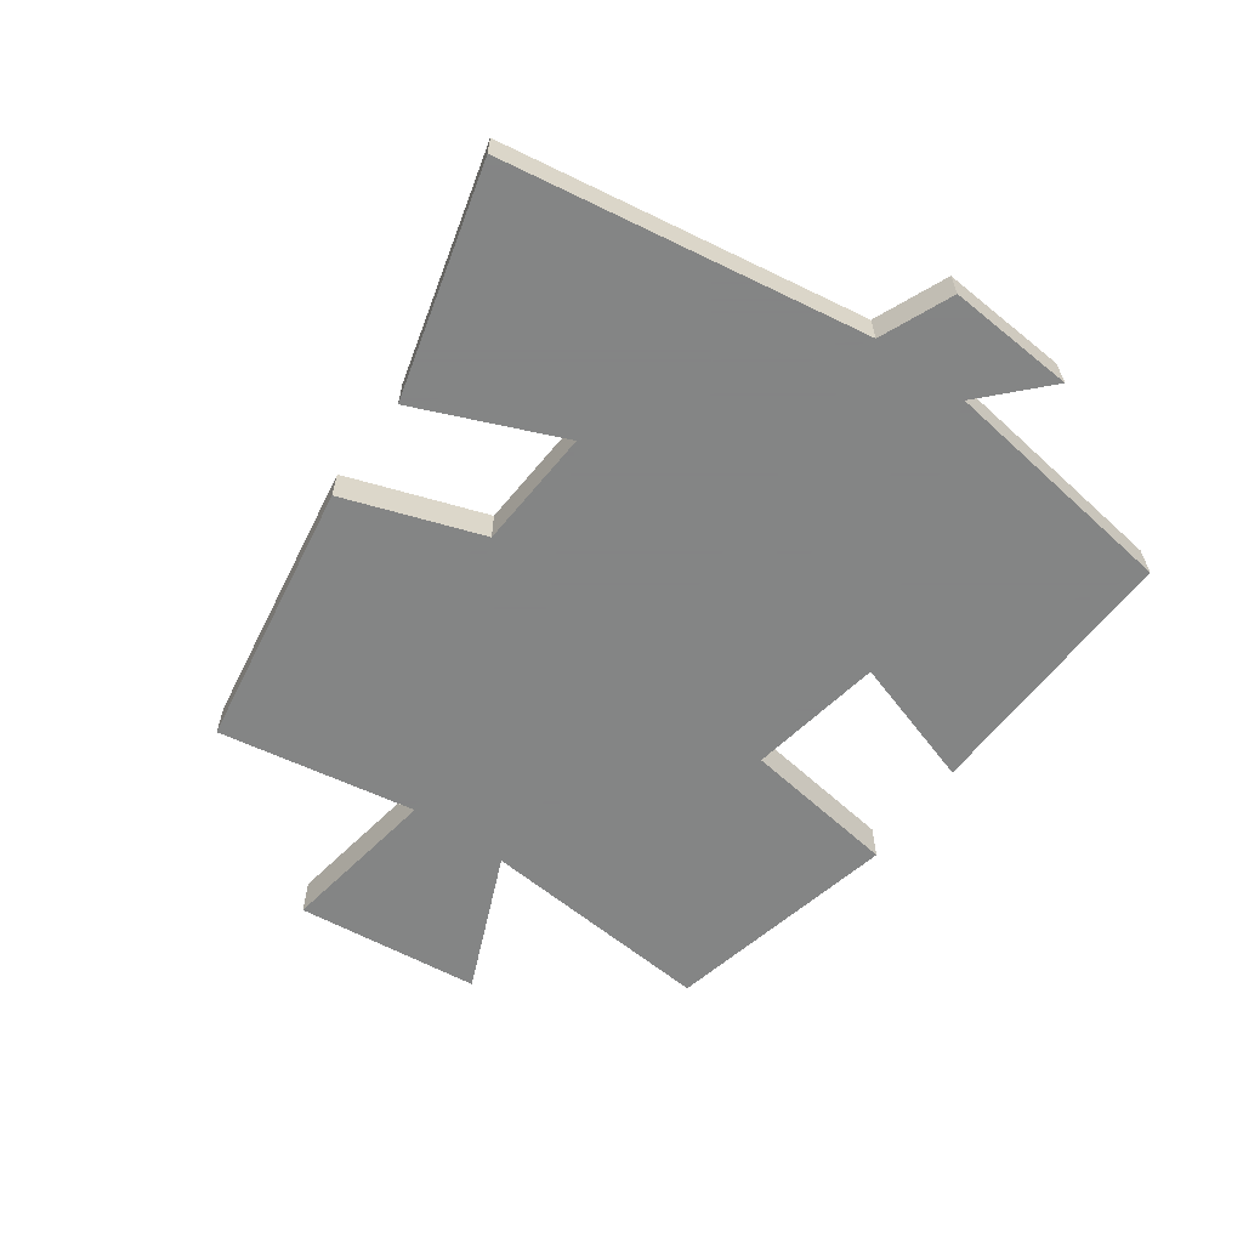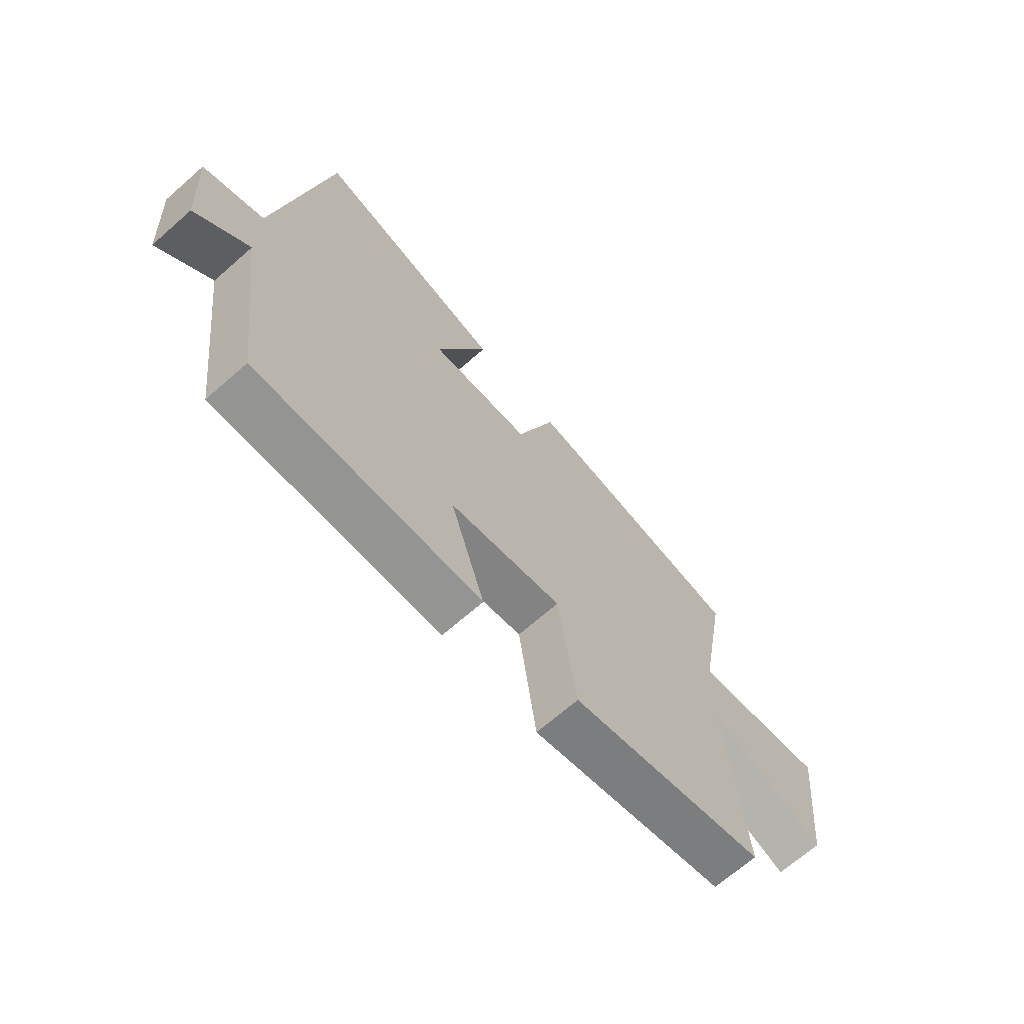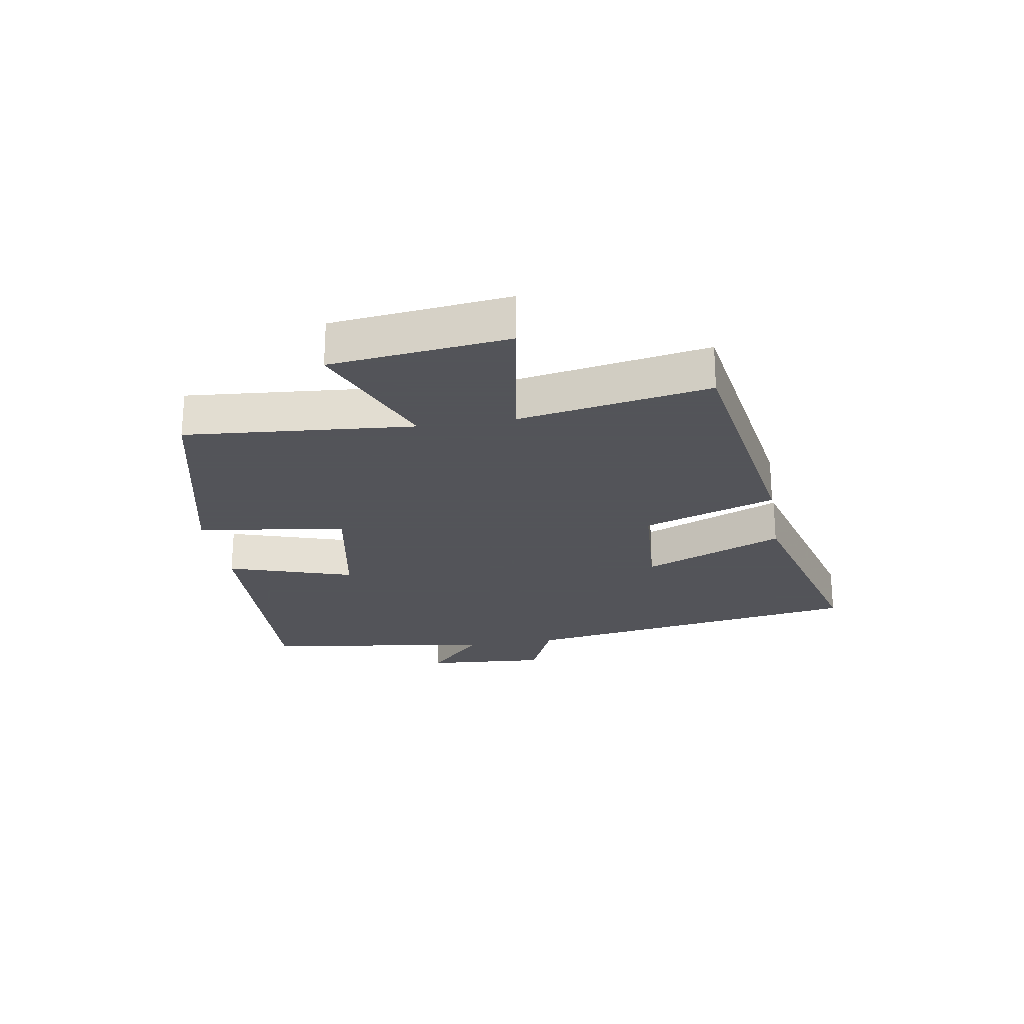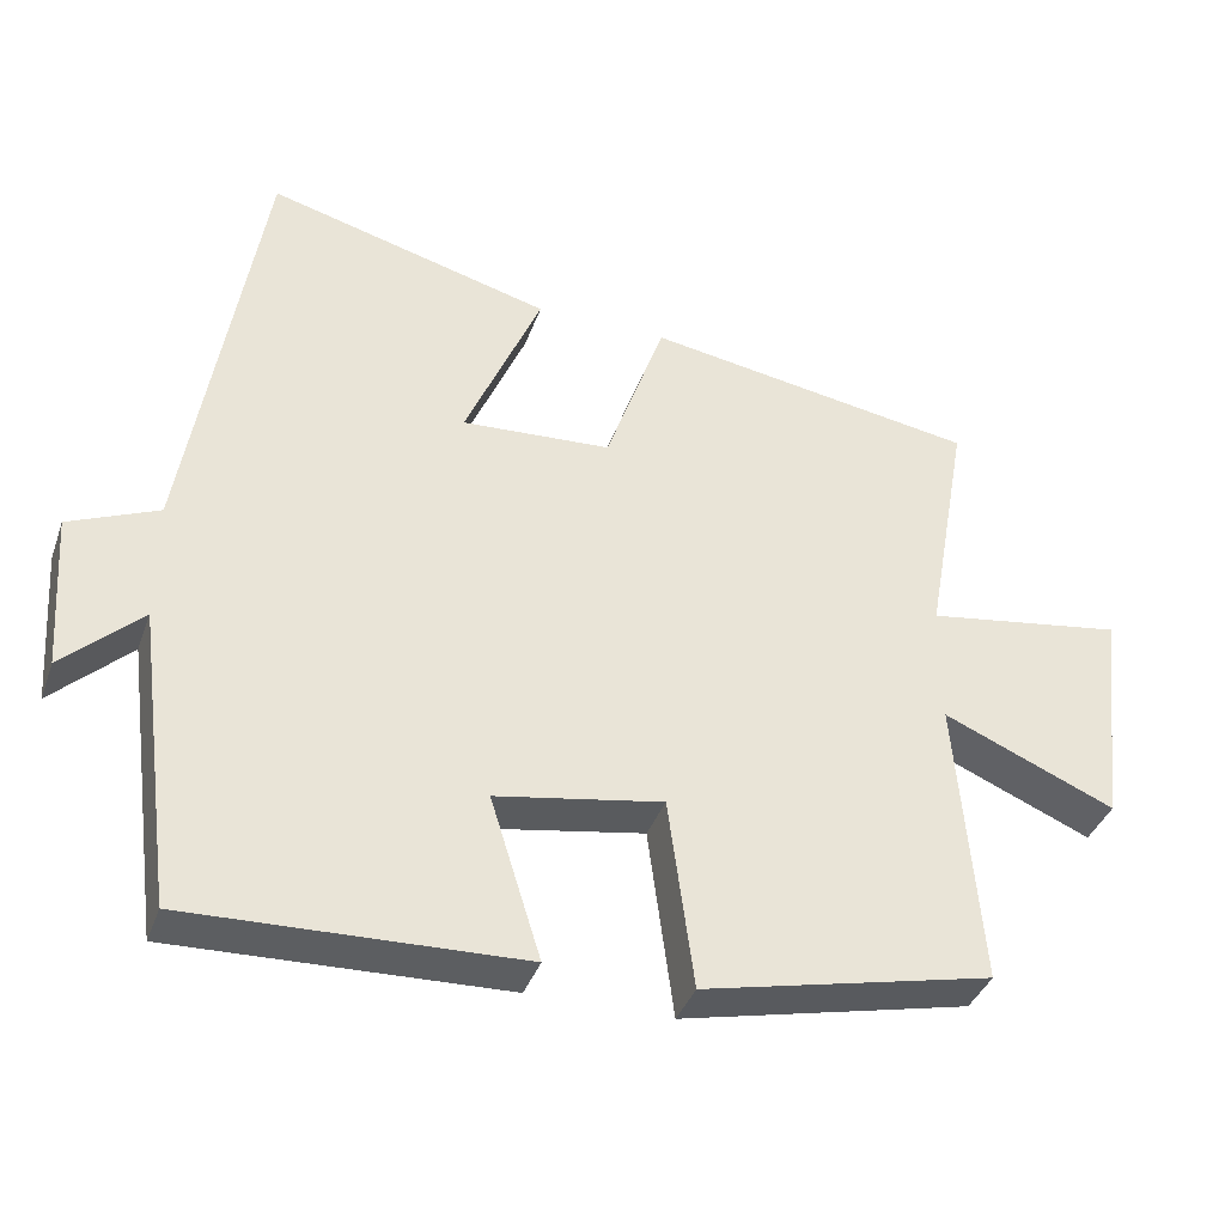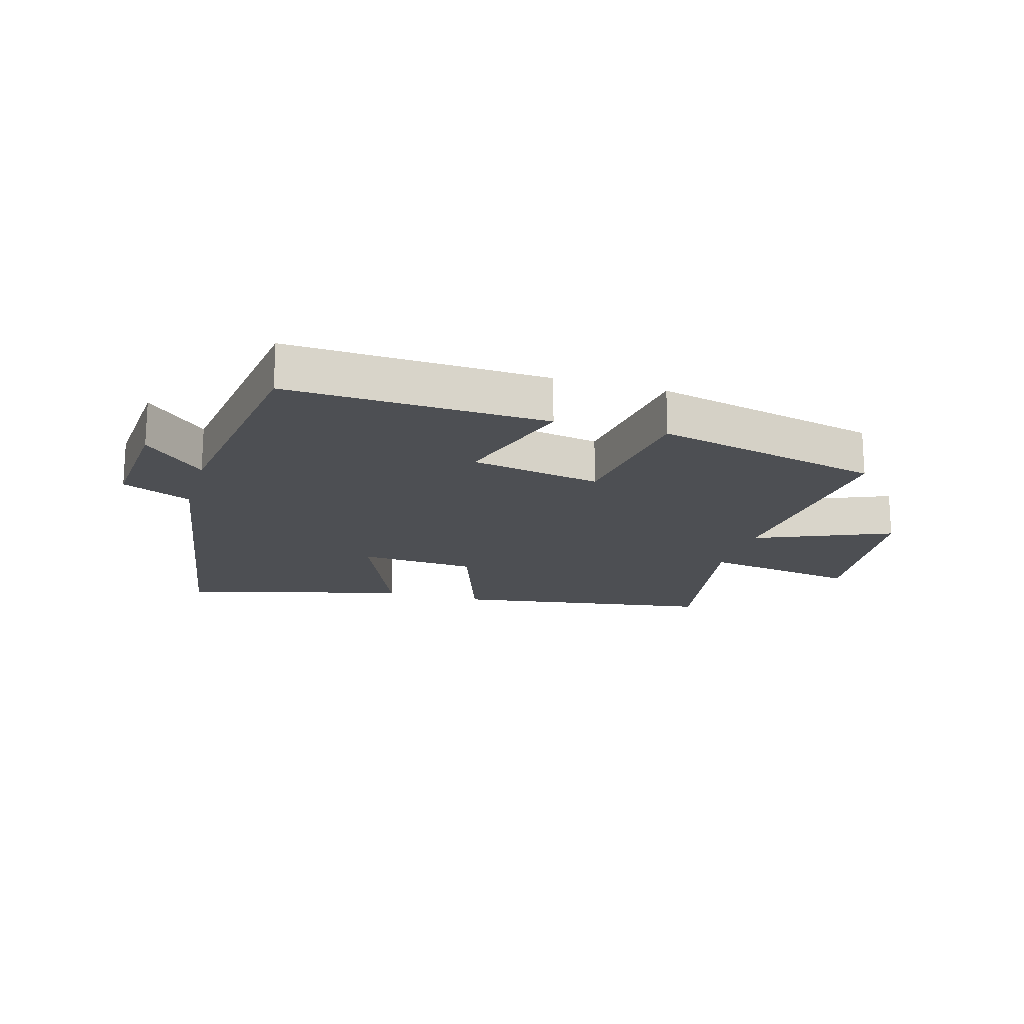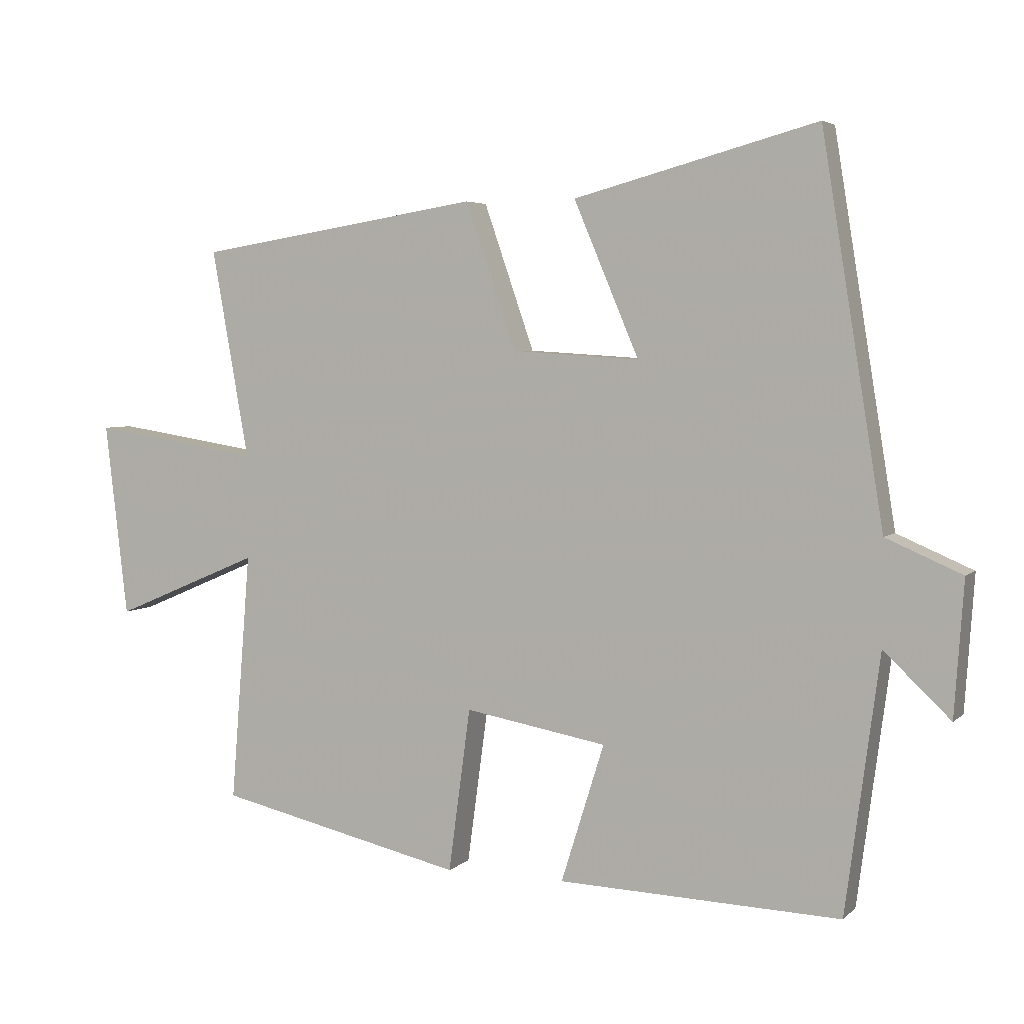
<metadata>
{"format":"obj","ext":"obj","renderer":"f3d","projection":"perspective","resolution":1024,"background":"white","views":[{"elev":-61.6,"azim":54.4,"up":"+Y"},{"elev":-68.3,"azim":131.3,"up":"+Z"},{"elev":-23.9,"azim":-80.8,"up":"+Y"},{"elev":-38.2,"azim":161.4,"up":"+Z"},{"elev":-18.0,"azim":163.6,"up":"+Y"},{"elev":4.3,"azim":22.9,"up":"+Z"}]}
</metadata>
<code>
v -0.53 0.07 -0.415
v -0.5 0.07 -0.04
v -0.721 0.07 -0.134
v -0.755 0.07 0.158
v -0.5 0.07 0.118
v -0.556 0.07 0.432
v -0.128 0.07 0.5
v -0.052 0.07 0.281
v 0.14 0.07 0.269
v 0.042 0.07 0.5
v 0.407 0.07 0.598
v 0.5 0.07 0.026
v 0.614 0.07 -0.023
v 0.6 0.07 -0.225
v 0.5 0.07 -0.13
v 0.449 0.07 -0.515
v 0.024 0.07 -0.5
v 0.089 0.07 -0.292
v -0.125 0.07 -0.254
v -0.158 0.07 -0.5
v -0.53 0 -0.415
v -0.5 0 -0.04
v -0.721 0 -0.134
v -0.755 0 0.158
v -0.5 0 0.118
v -0.556 0 0.432
v -0.128 0 0.5
v -0.052 0 0.281
v 0.14 0 0.269
v 0.042 0 0.5
v 0.407 0 0.598
v 0.5 0 0.026
v 0.614 0 -0.023
v 0.6 0 -0.225
v 0.5 0 -0.13
v 0.449 0 -0.515
v 0.024 0 -0.5
v 0.089 0 -0.292
v -0.125 0 -0.254
v -0.158 0 -0.5
f 19 20 1 2
f 18 19 2
f 15 16 17 18
f 15 18 2
f 12 13 14 15
f 12 15 2
f 9 10 11 12
f 8 9 12 2
f 5 6 7 8
f 5 8 2 3
f 3 4 5
f 22 21 40 39
f 22 39 38
f 38 37 36 35
f 22 38 35
f 35 34 33 32
f 22 35 32
f 32 31 30 29
f 22 32 29 28
f 28 27 26 25
f 23 22 28 25
f 25 24 23
f 1 21 22 2
f 2 22 23 3
f 3 23 24 4
f 4 24 25 5
f 5 25 26 6
f 6 26 27 7
f 7 27 28 8
f 8 28 29 9
f 9 29 30 10
f 10 30 31 11
f 11 31 32 12
f 12 32 33 13
f 13 33 34 14
f 14 34 35 15
f 15 35 36 16
f 16 36 37 17
f 17 37 38 18
f 18 38 39 19
f 19 39 40 20
f 20 40 21 1

</code>
